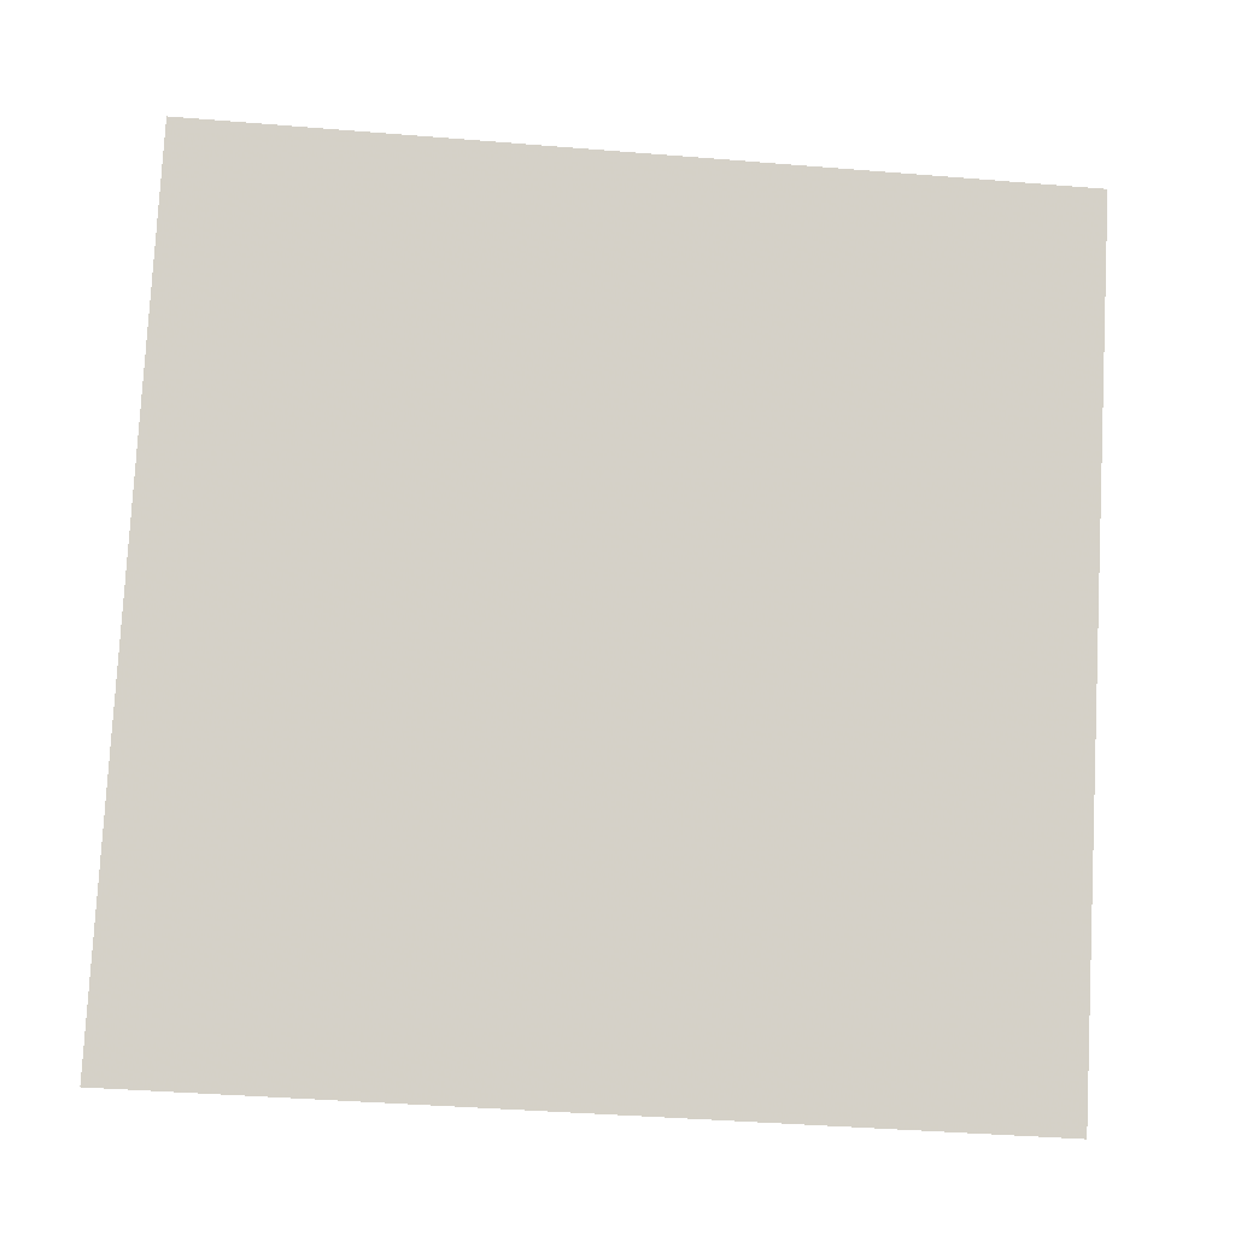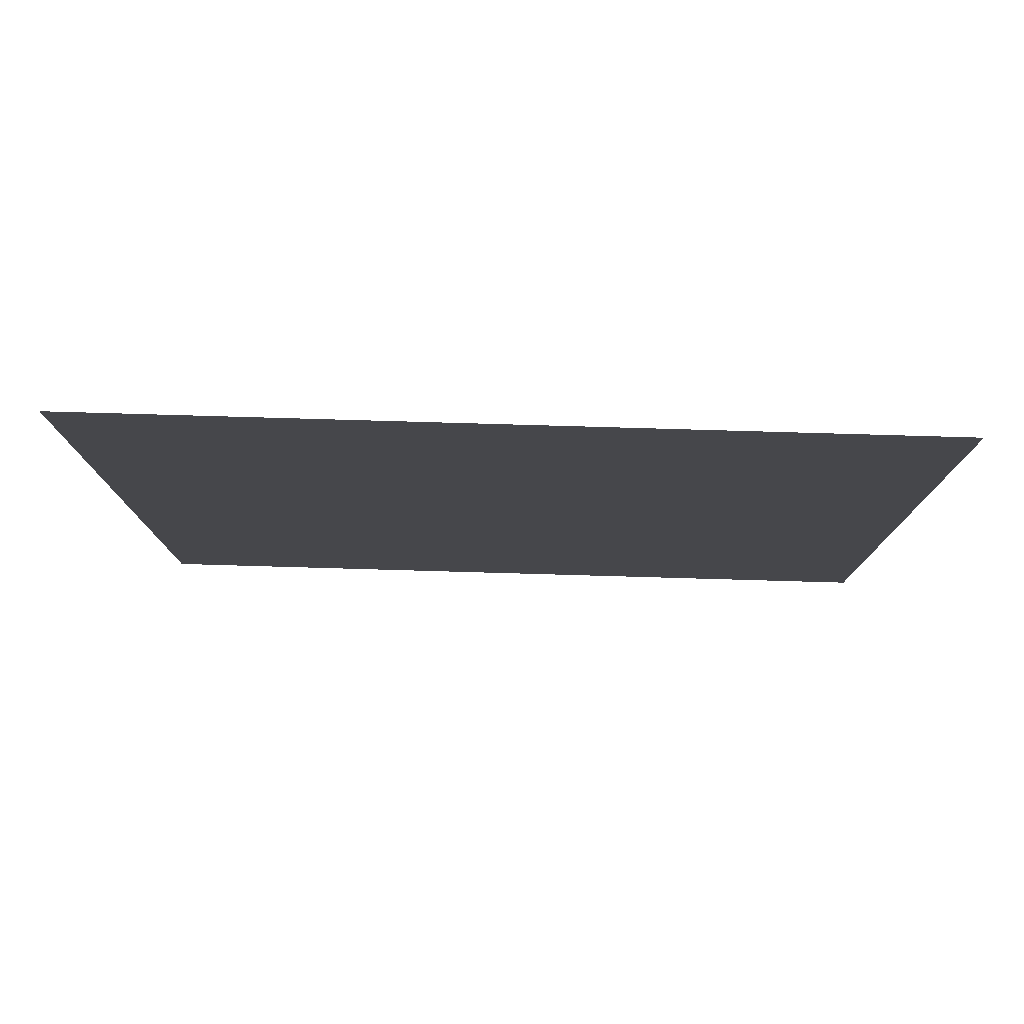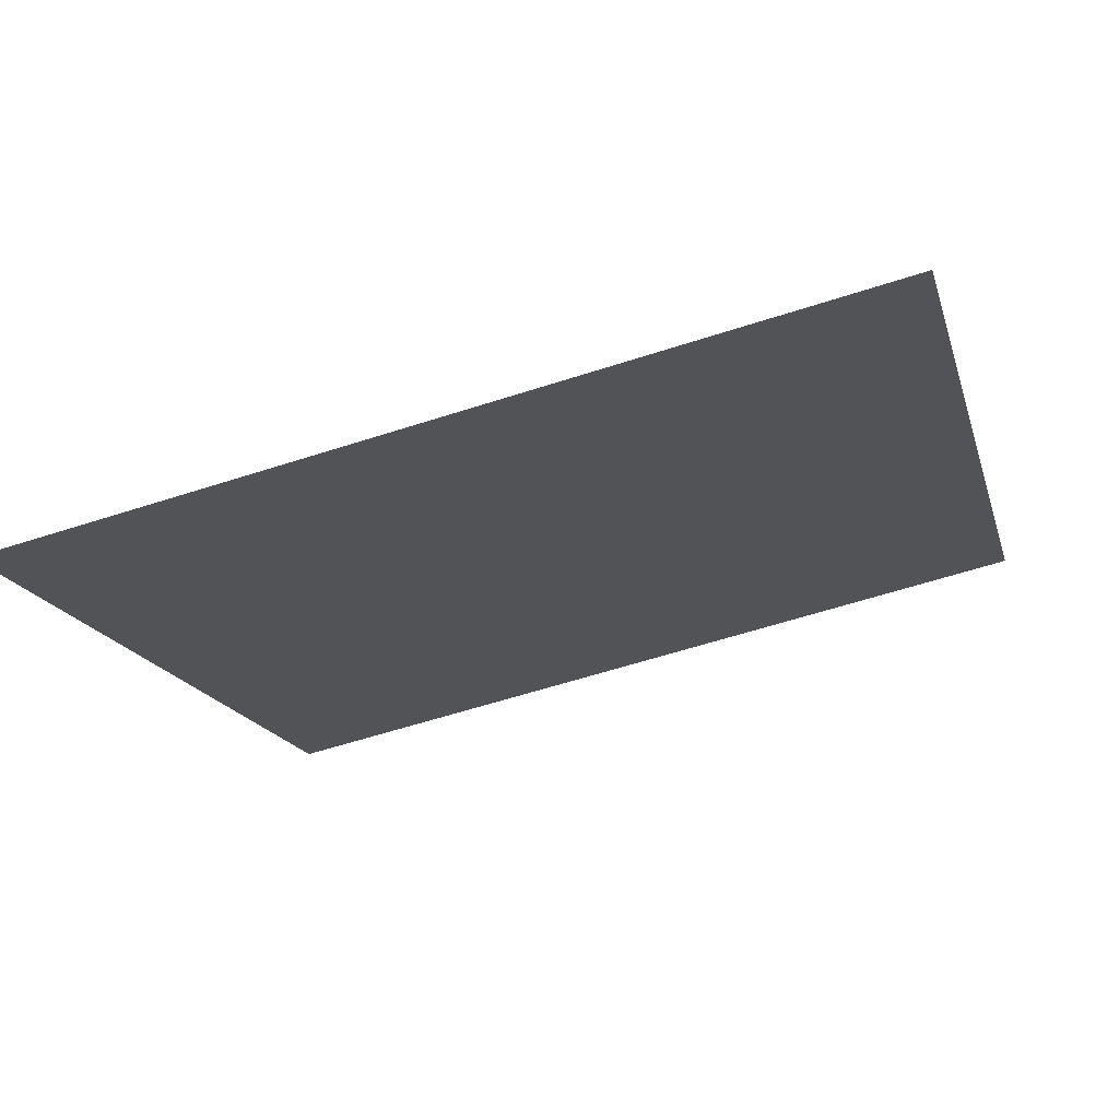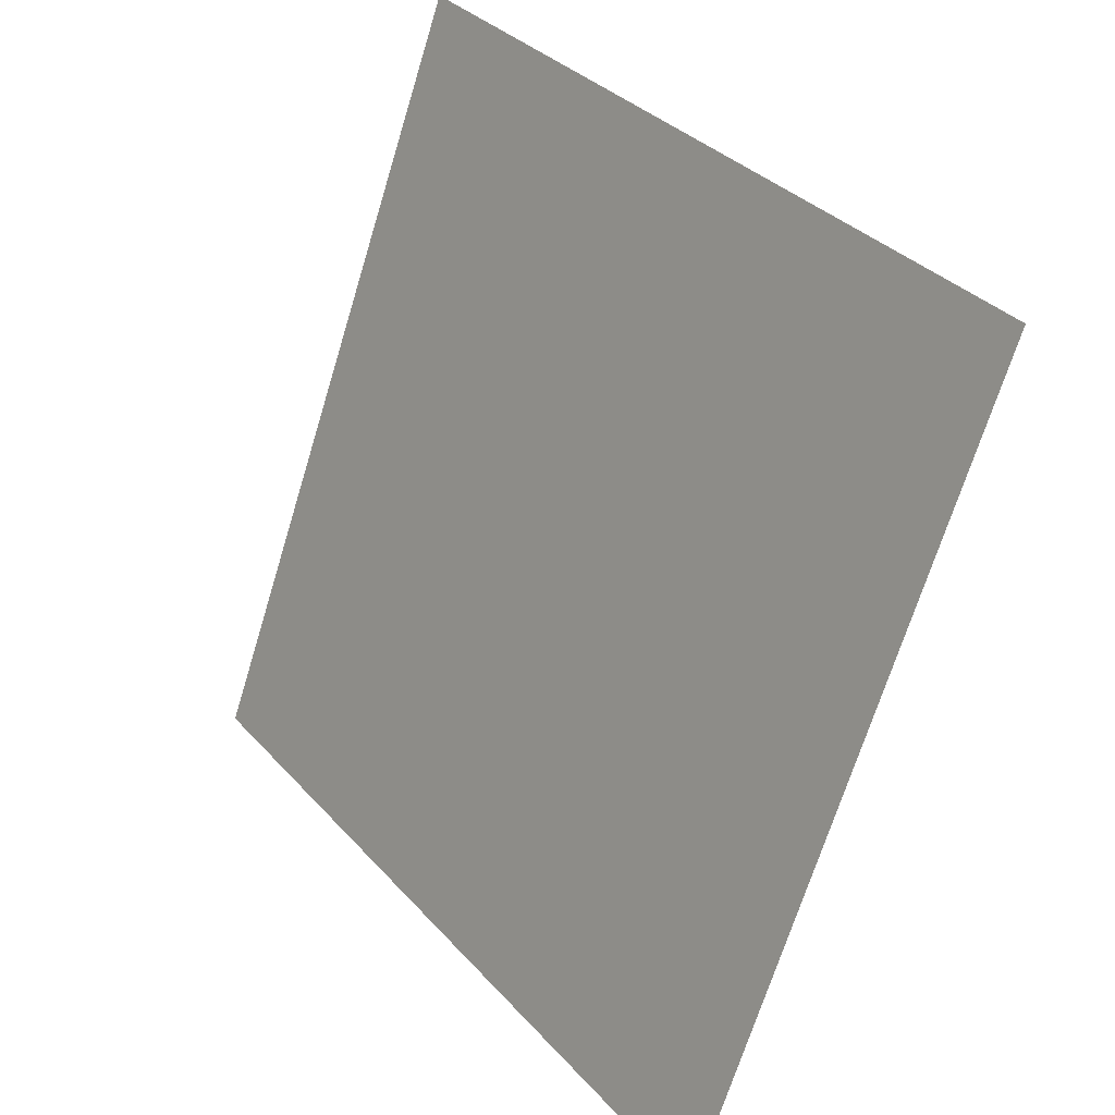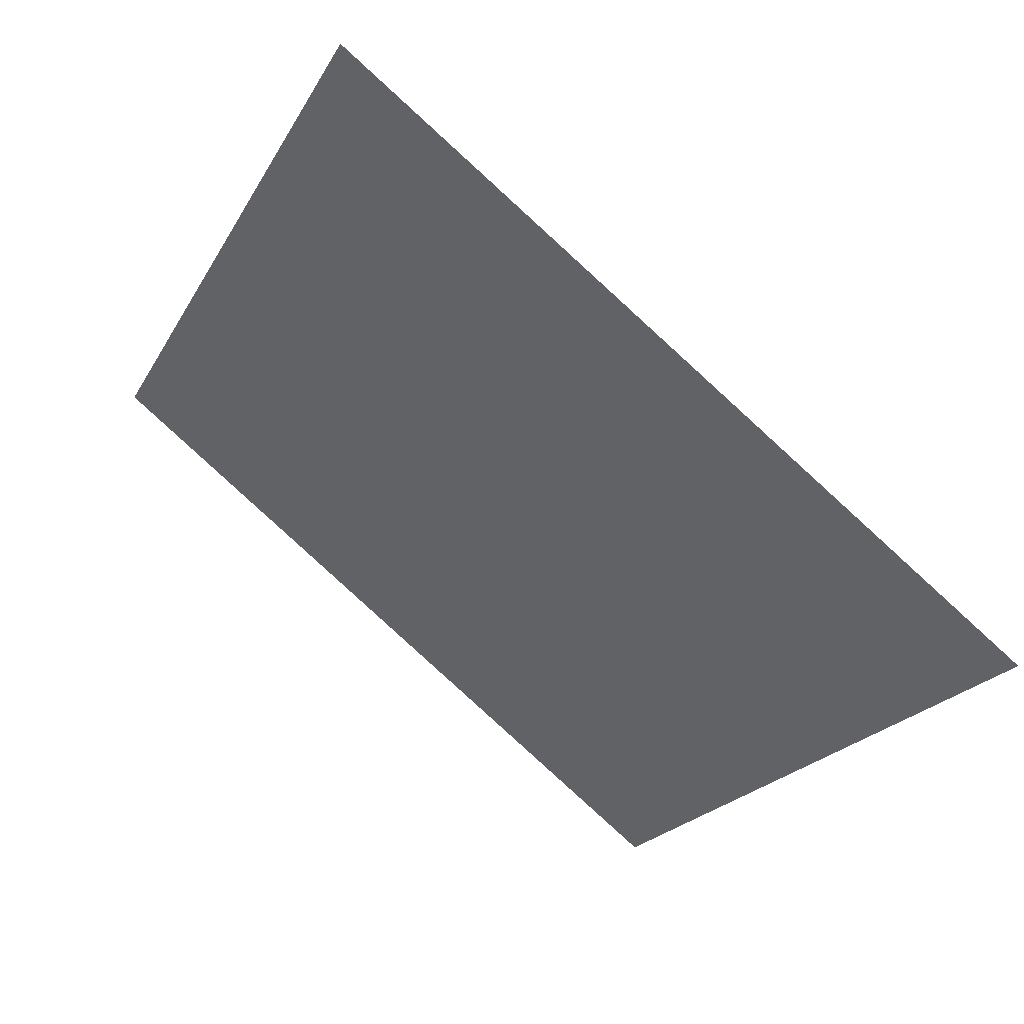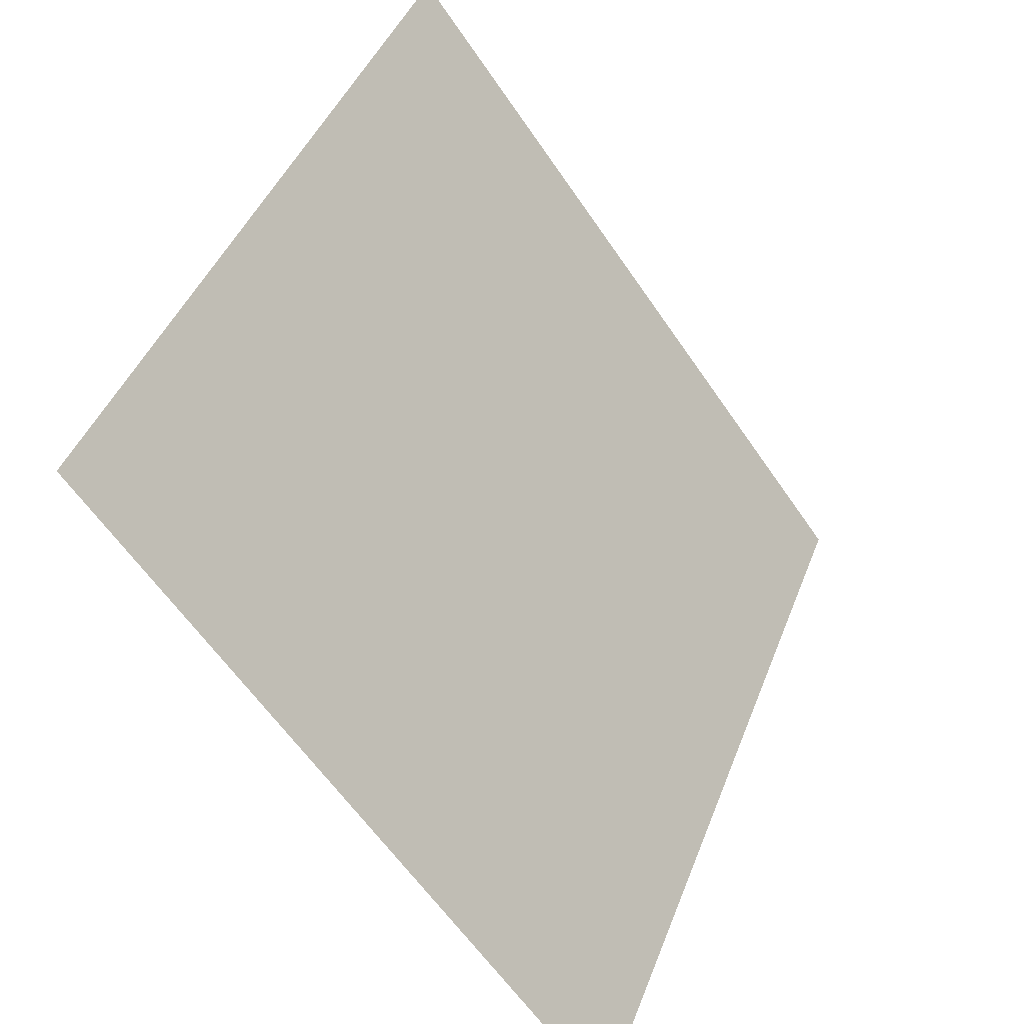
<metadata>
{"format":"obj","ext":"obj","renderer":"f3d","projection":"perspective","resolution":1024,"background":"white","views":[{"elev":-47.3,"azim":173.1,"up":"+Z"},{"elev":26.1,"azim":1.4,"up":"+Y"},{"elev":-54.6,"azim":-161.0,"up":"+Y"},{"elev":-68.0,"azim":-108.3,"up":"+Z"},{"elev":-22.5,"azim":68.7,"up":"+Y"},{"elev":43.7,"azim":-71.3,"up":"+Z"}]}
</metadata>
<code>
v 0.152 0.5975 0.2587
v 0.1454 0.5977 0.2587
v 0.1455 0.6016 0.264
v 0.1521 0.6014 0.2639
f 4 3 2 1

</code>
